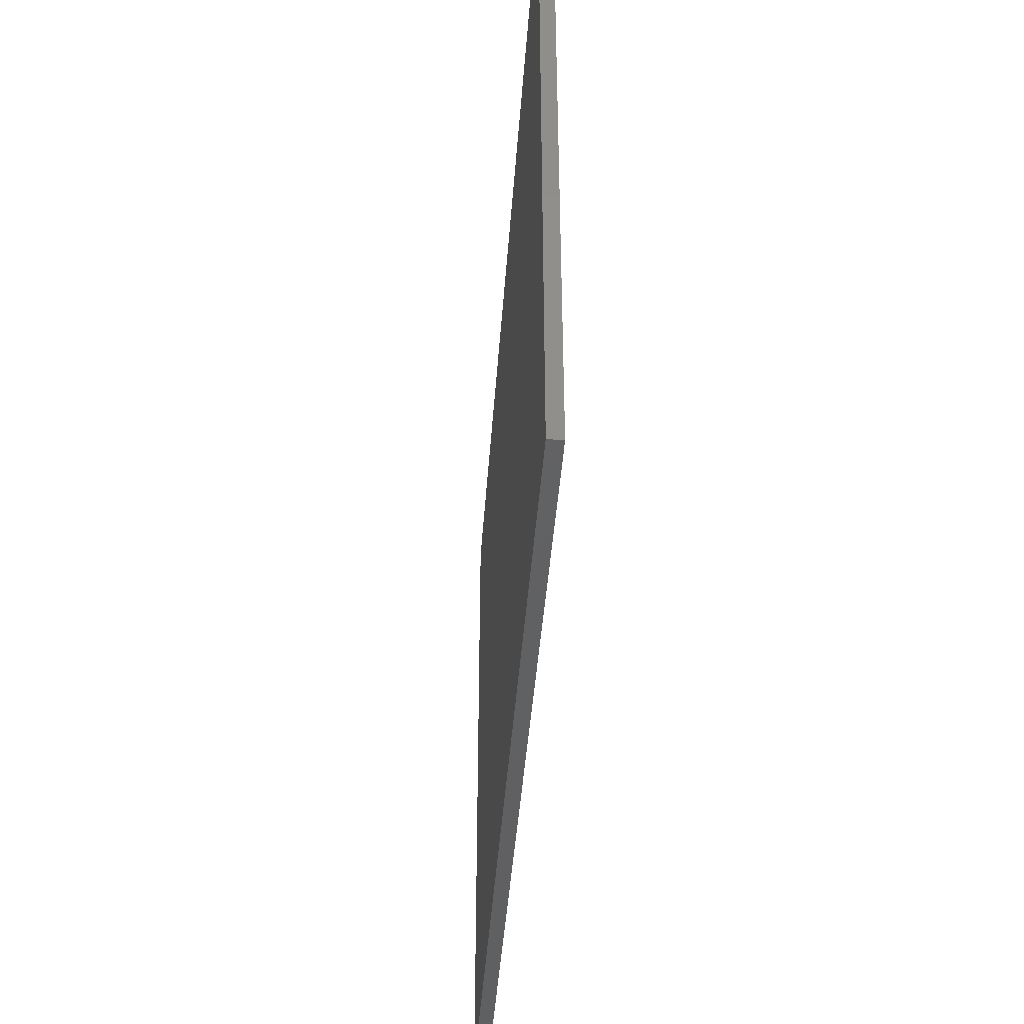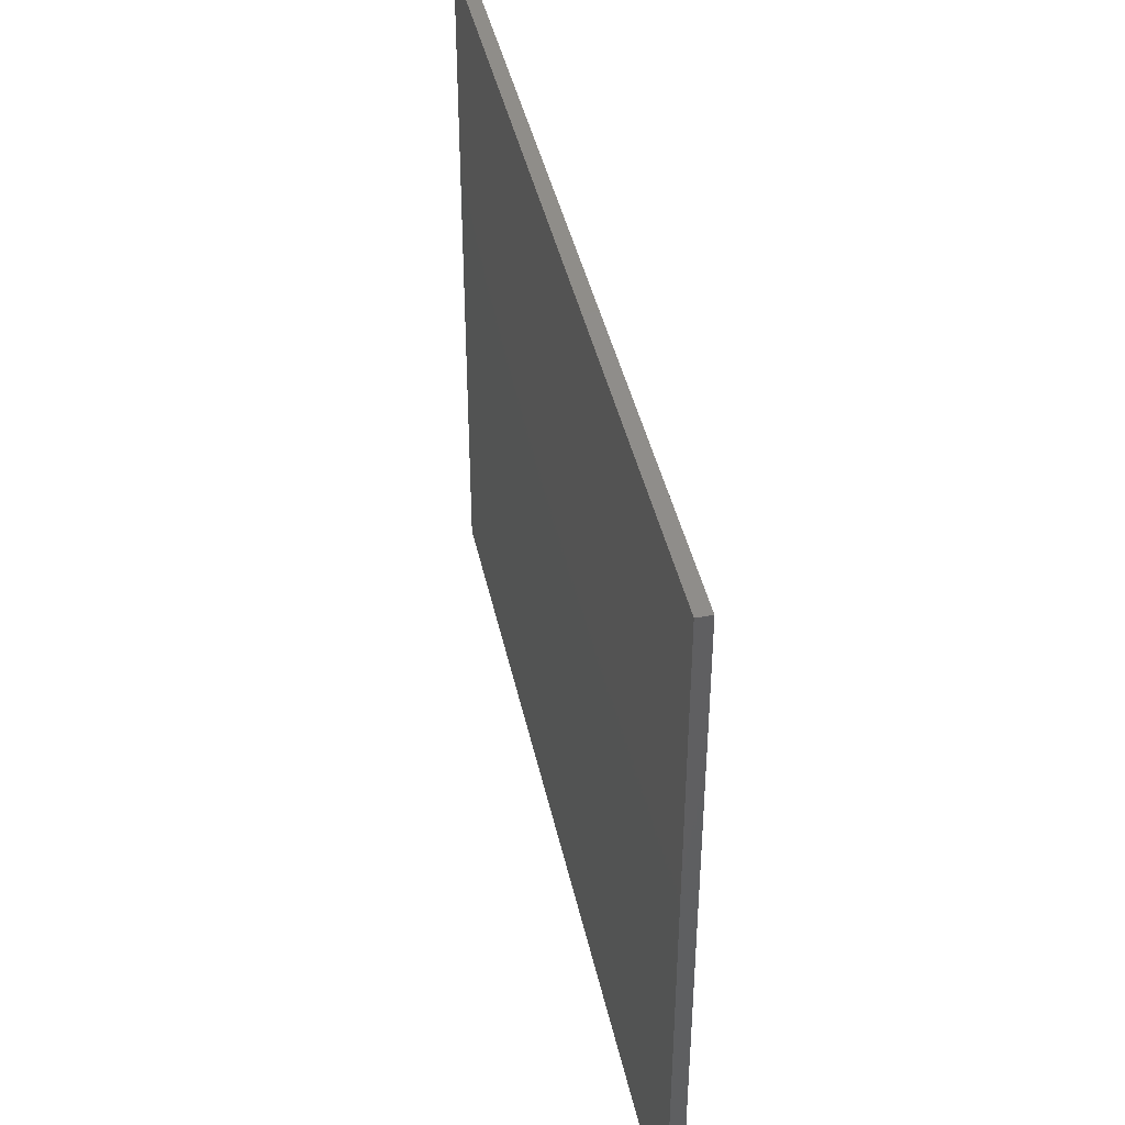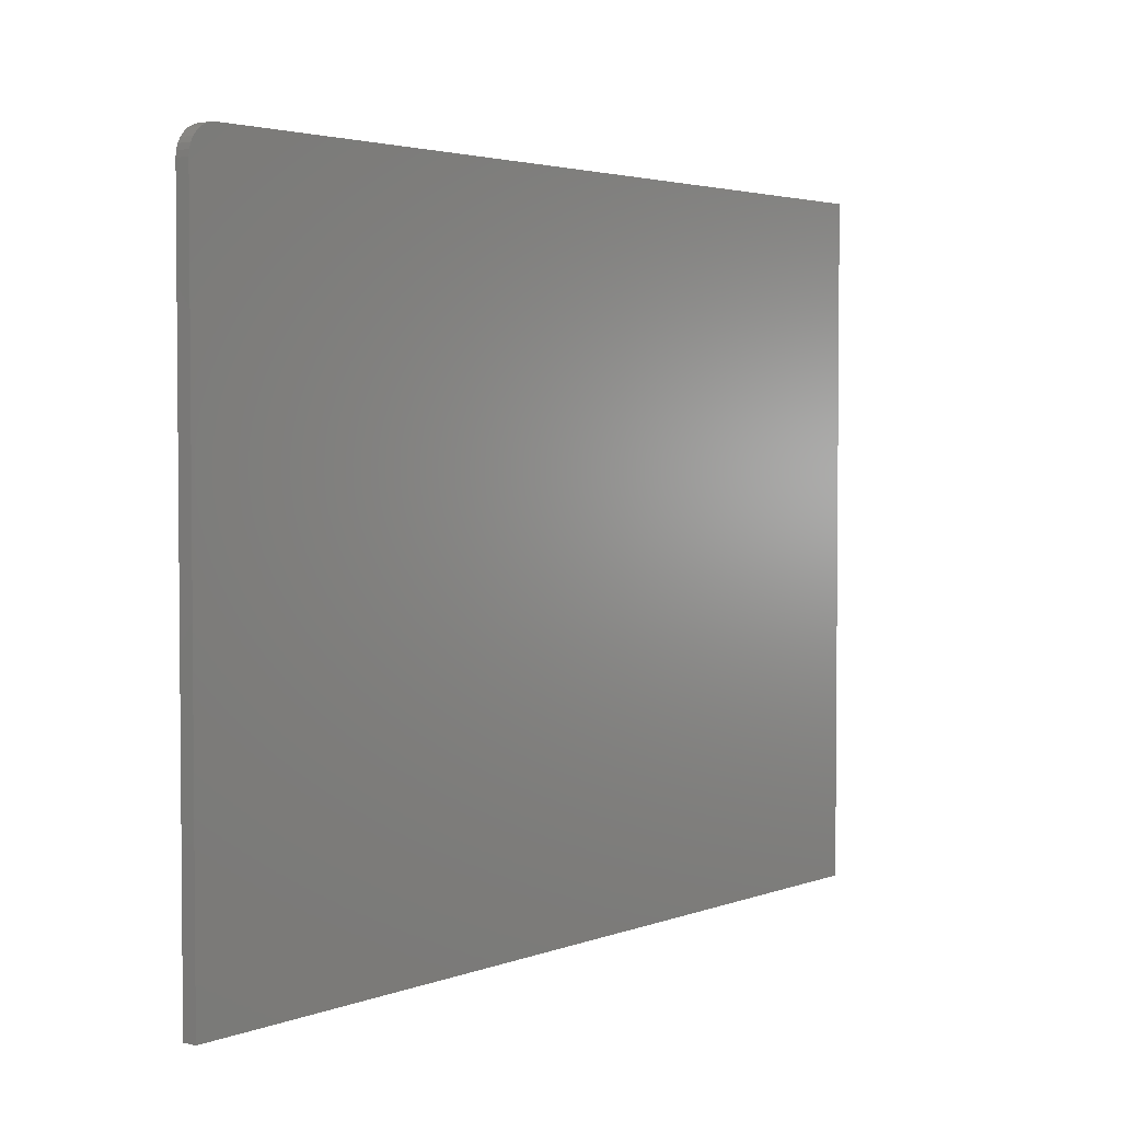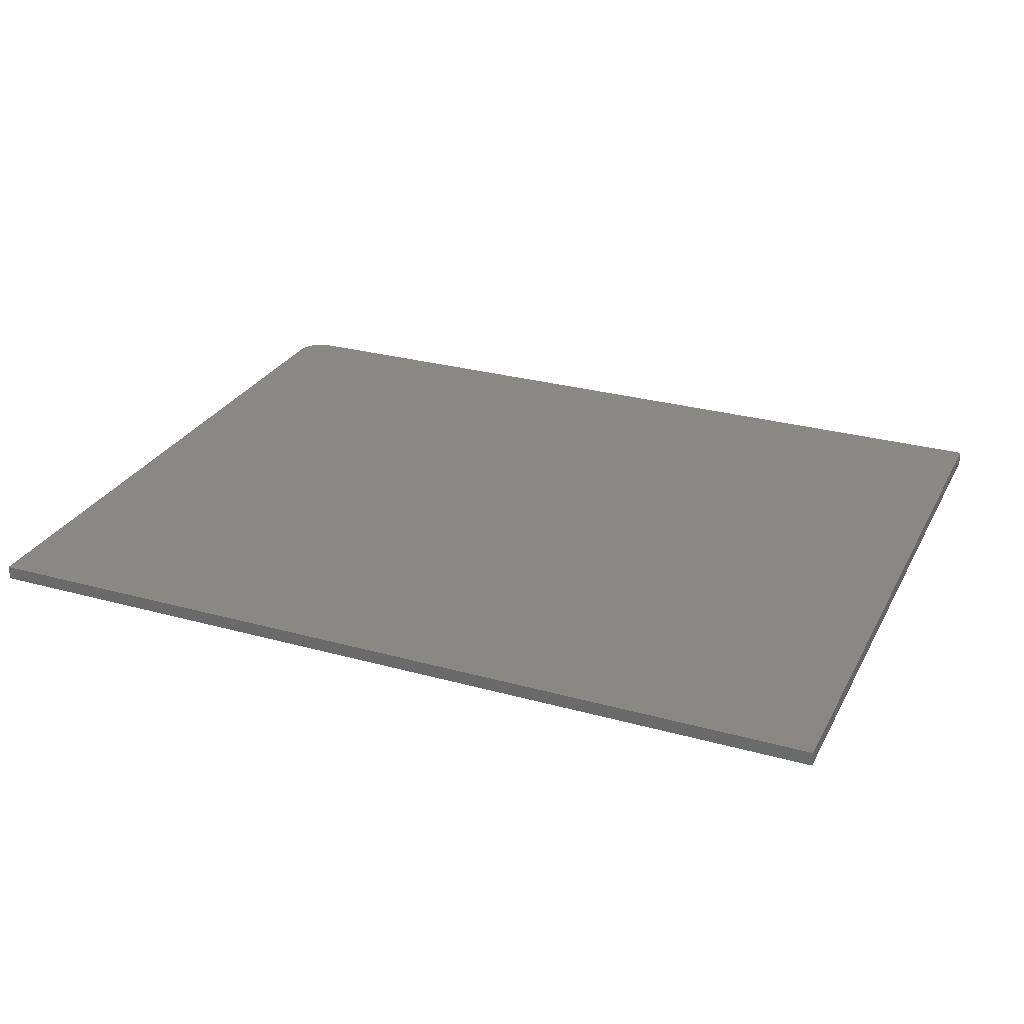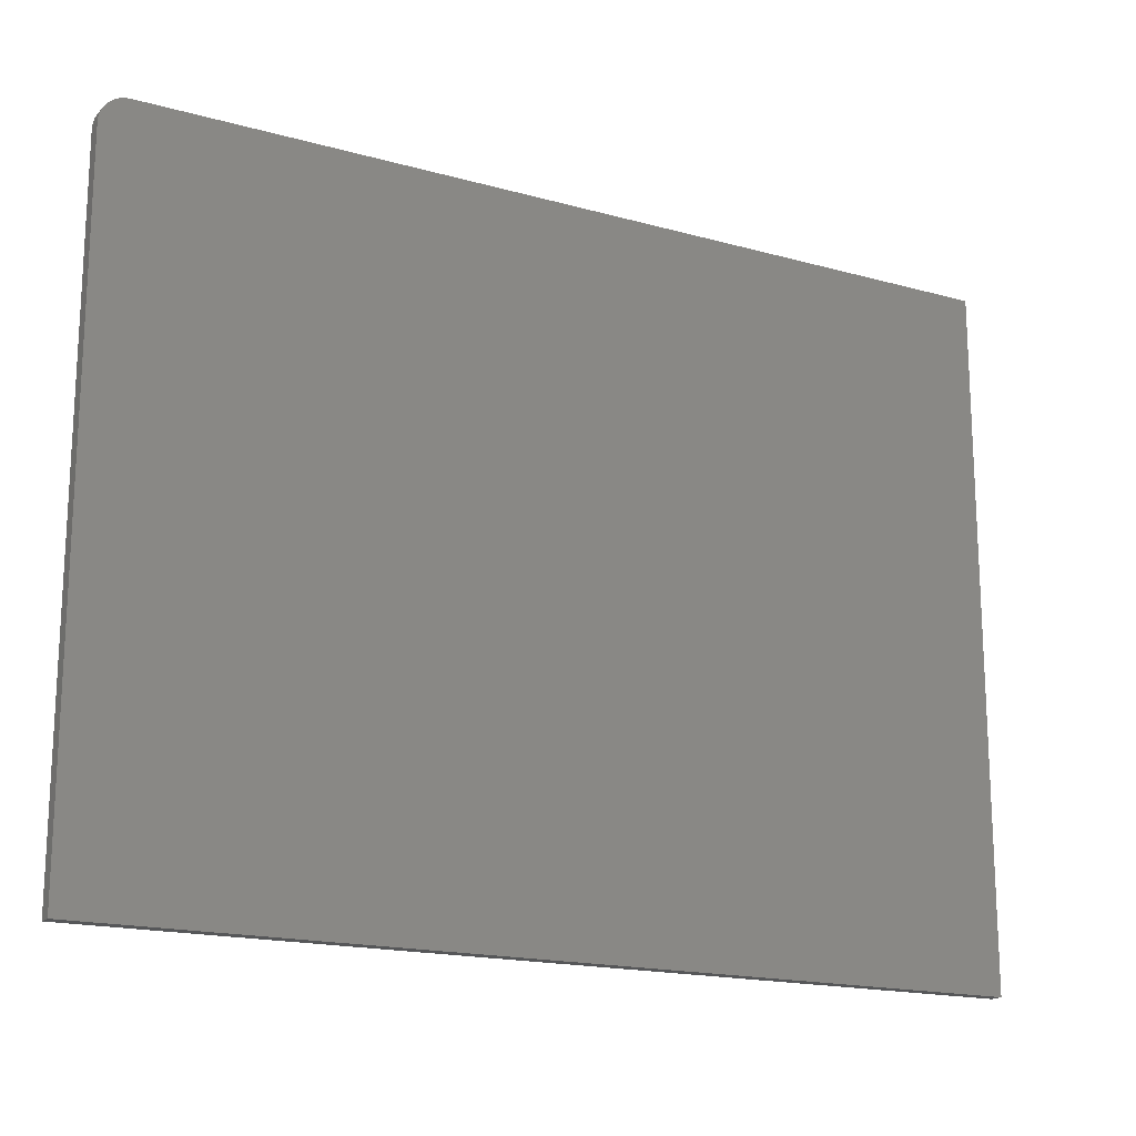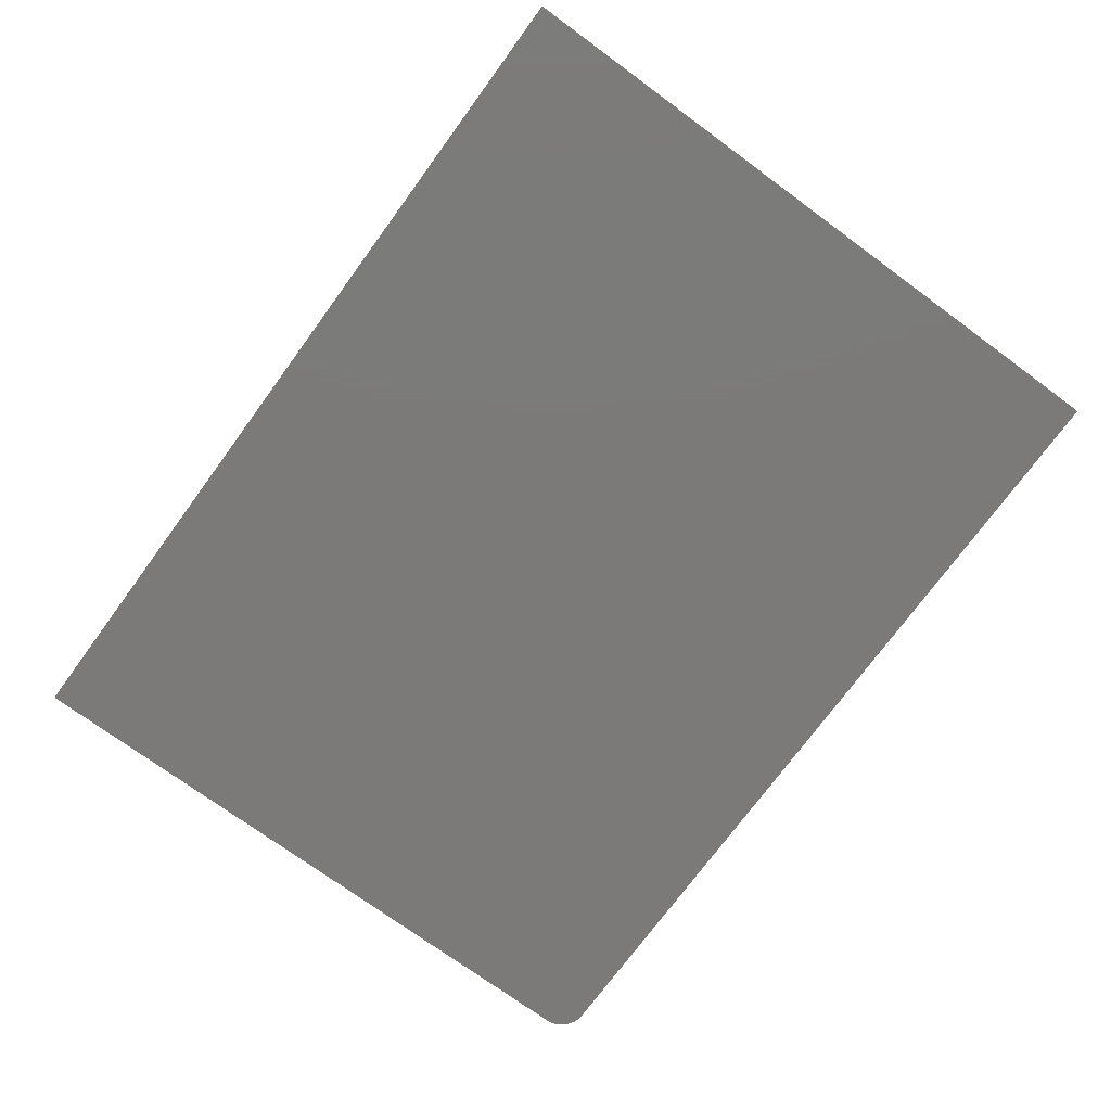
<metadata>
{"format":"stl","ext":"stl","renderer":"f3d","projection":"perspective","resolution":1024,"background":"white","views":[{"elev":-42.9,"azim":86.0,"up":"+Y"},{"elev":41.8,"azim":78.0,"up":"+Y"},{"elev":3.1,"azim":-51.6,"up":"+Y"},{"elev":27.7,"azim":23.0,"up":"+Z"},{"elev":-17.4,"azim":-29.0,"up":"+Y"},{"elev":-73.7,"azim":53.8,"up":"+Z"}]}
</metadata>
<code>
# stl→obj: 24 verts, 44 faces
v -0.7031 0.5823 0.02344
v -0.7123 0.5814 0.02344
v -0.7211 0.5788 0.02344
v 0.75 0.5823 0.02344
v -0.7292 0.5744 0.02344
v -0.7363 0.5686 0.02344
v -0.7421 0.5615 0.02344
v -0.7464 0.5534 0.02344
v -0.7491 0.5446 0.02344
v -0.75 0.5354 0.02344
v -0.75 -0.5703 0.02344
v 0.75 -0.5703 0.02344
v -0.7211 0.5788 0
v -0.7123 0.5814 0
v -0.7031 0.5823 0
v 0.75 0.5823 0
v 0.75 -0.5703 0
v -0.75 -0.5703 0
v -0.75 0.5354 0
v -0.7491 0.5446 0
v -0.7464 0.5534 0
v -0.7421 0.5615 0
v -0.7363 0.5686 0
v -0.7292 0.5744 0
f 1 2 3
f 4 1 3
f 4 3 5
f 4 5 6
f 4 6 7
f 4 7 8
f 4 8 9
f 4 9 10
f 4 10 11
f 4 11 12
f 13 14 15
f 16 17 18
f 16 18 19
f 16 19 20
f 16 20 21
f 16 21 22
f 16 22 23
f 16 23 24
f 16 24 13
f 16 13 15
f 10 19 11
f 11 19 18
f 4 16 1
f 1 16 15
f 19 10 20
f 20 10 9
f 20 9 21
f 21 9 8
f 21 8 22
f 22 8 7
f 22 7 23
f 23 7 6
f 23 6 24
f 24 6 5
f 24 5 13
f 13 5 3
f 13 3 14
f 14 3 2
f 14 2 15
f 15 2 1
f 12 17 4
f 4 17 16
f 11 18 12
f 12 18 17

</code>
